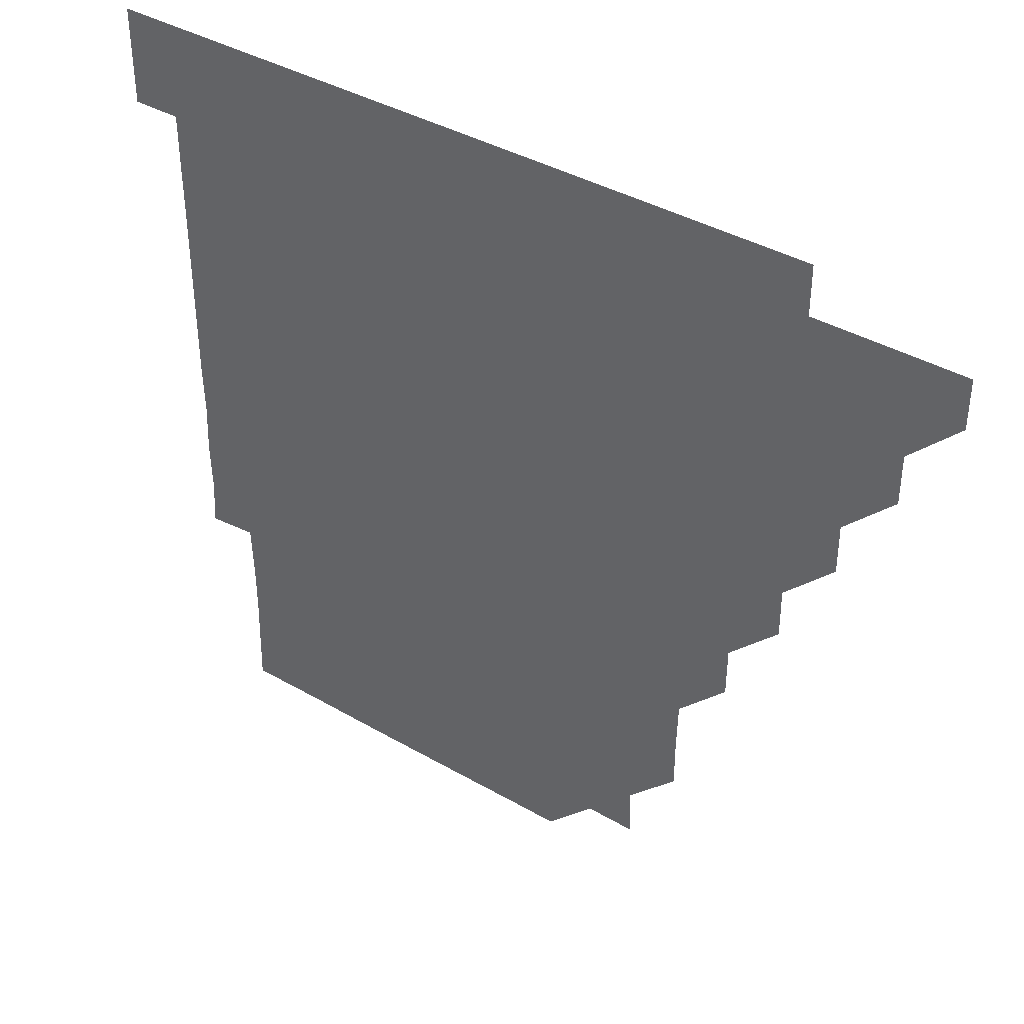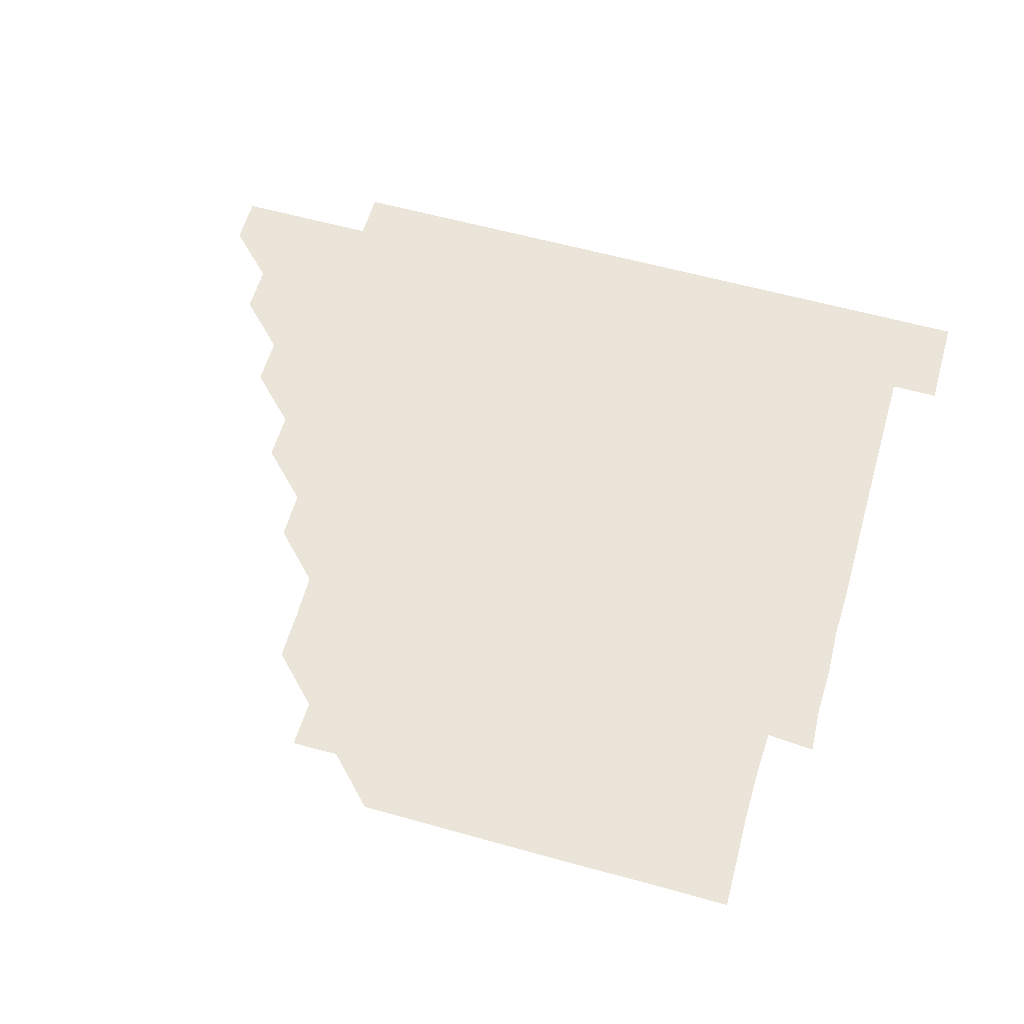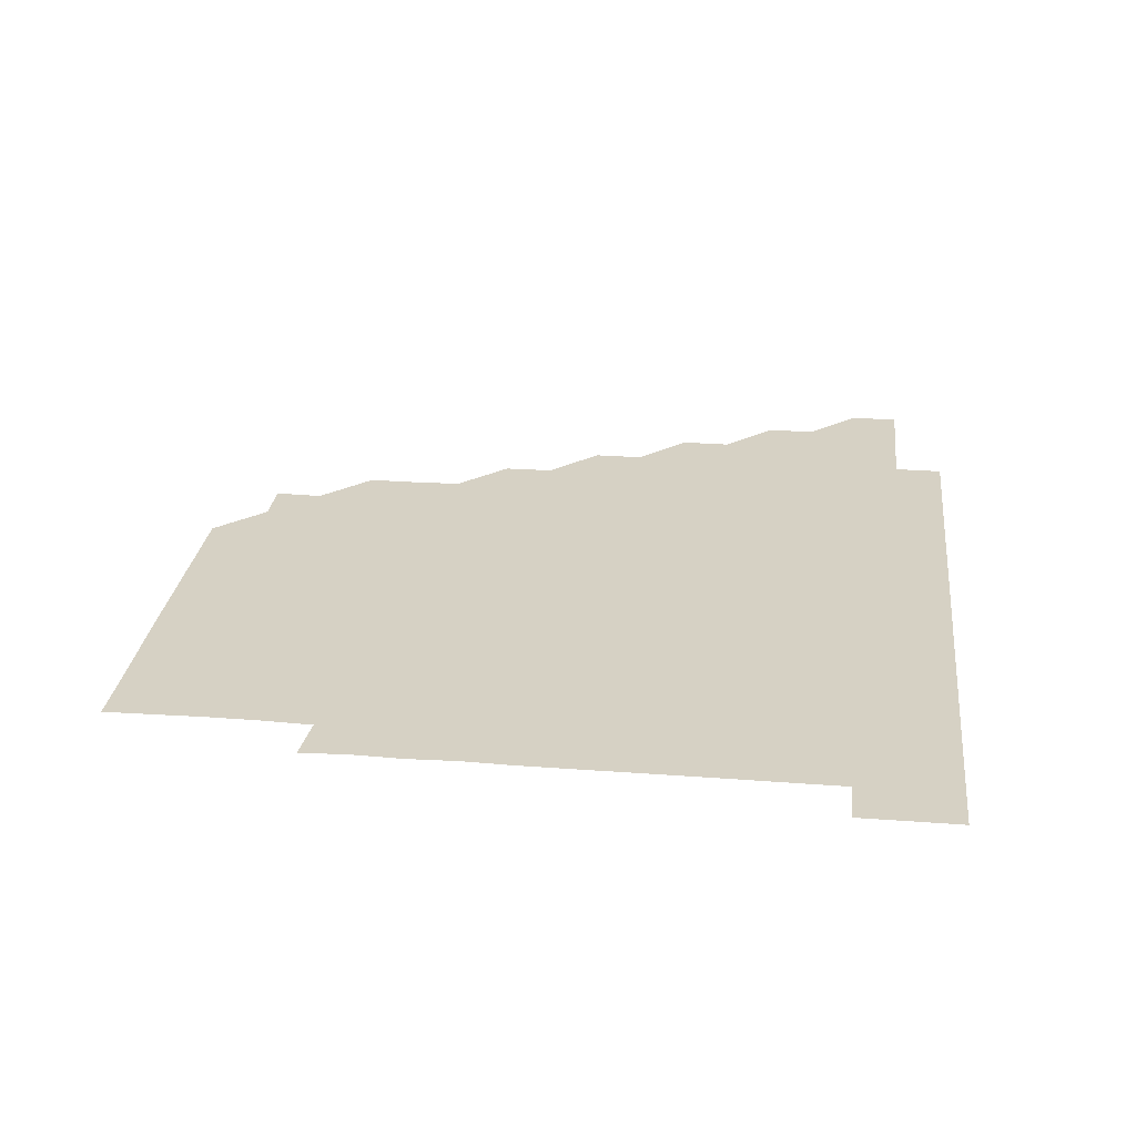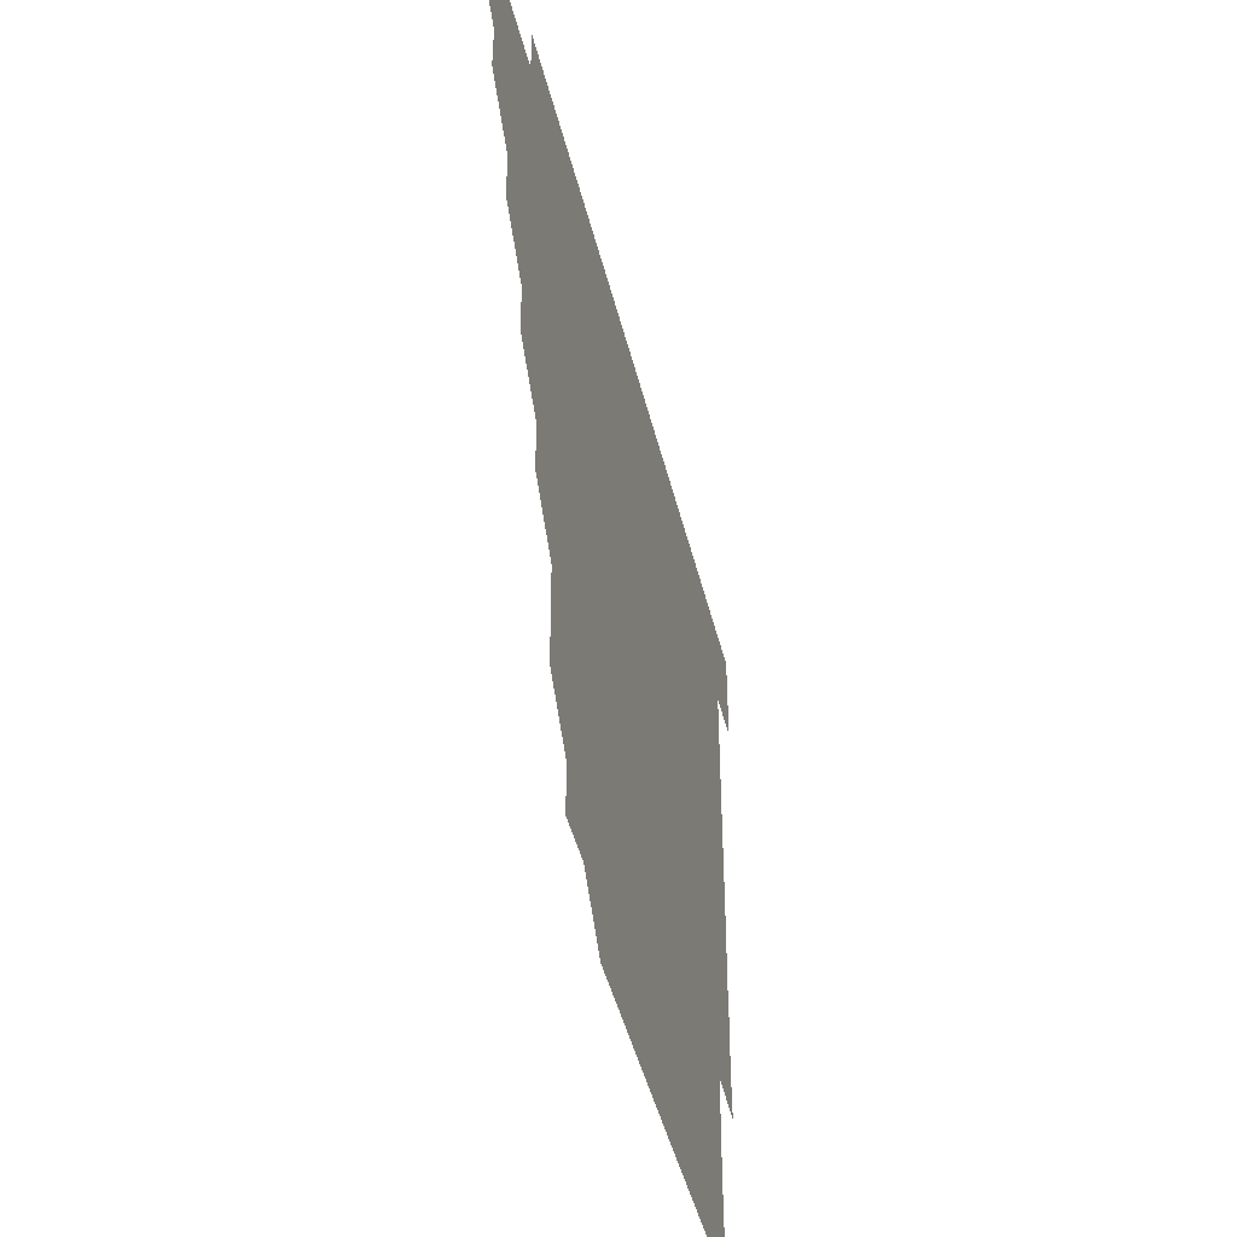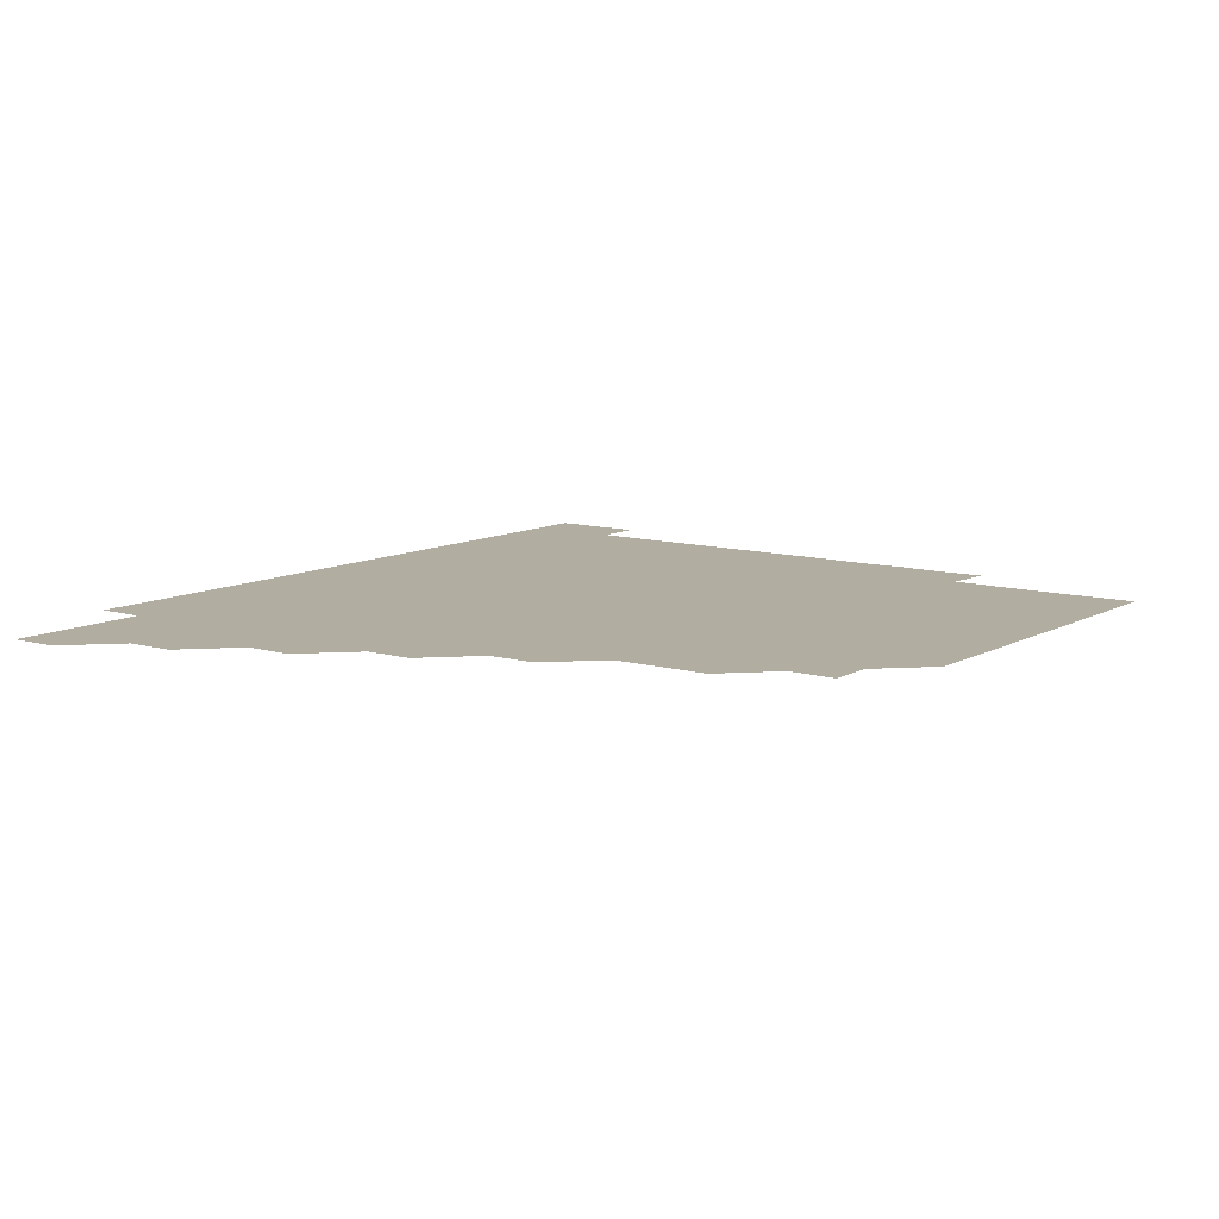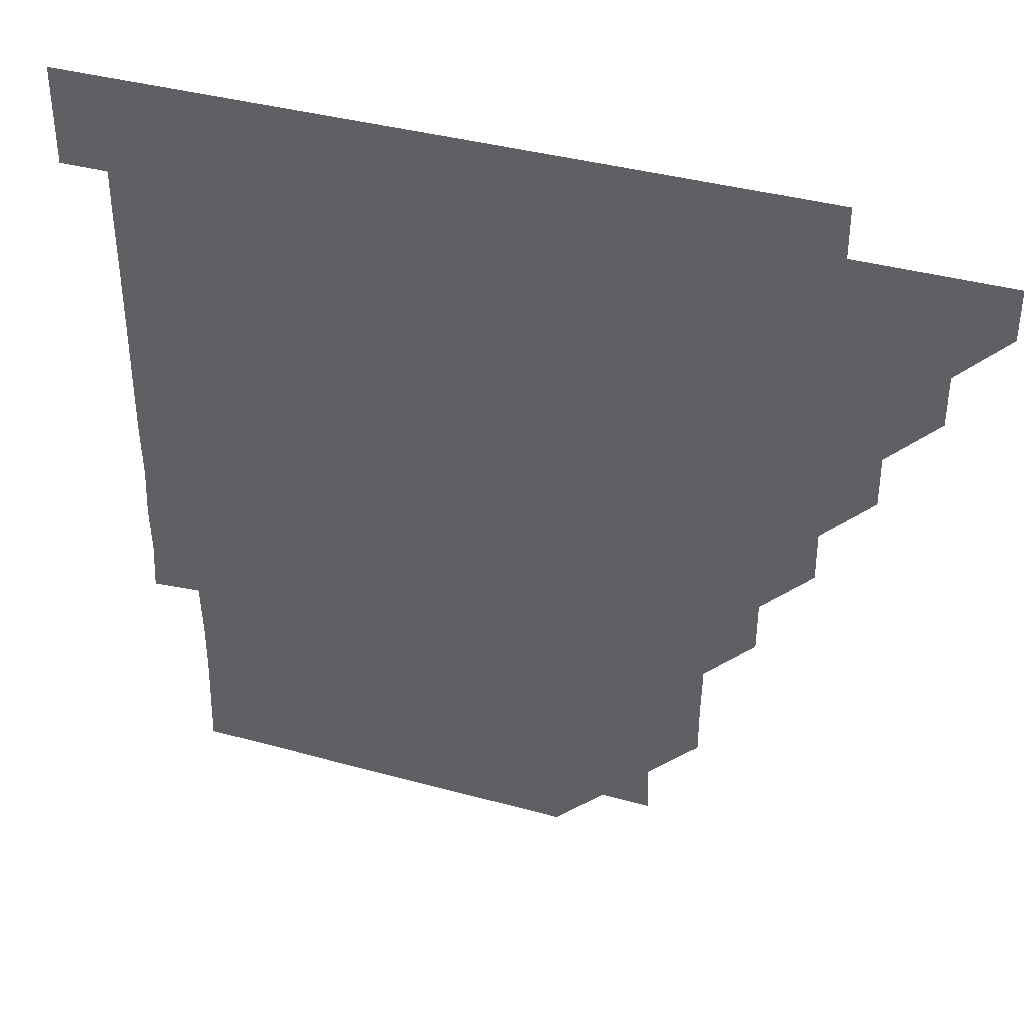
<metadata>
{"format":"obj","ext":"obj","renderer":"f3d","projection":"perspective","resolution":1024,"background":"white","views":[{"elev":39.2,"azim":-144.1,"up":"+Y"},{"elev":59.4,"azim":16.0,"up":"+Z"},{"elev":26.6,"azim":96.7,"up":"+Z"},{"elev":-46.9,"azim":-76.1,"up":"+Y"},{"elev":10.3,"azim":-53.6,"up":"+Z"},{"elev":38.2,"azim":-160.7,"up":"+Y"}]}
</metadata>
<code>
v 451 346 0
v 451 361 0
v 466 316 0
v 466 331 0
v 466 346 0
v 466 361 0
v 481.1 285.9 0
v 481.1 300.9 0
v 481 316 0
v 481 331 0
v 481 346 0
v 481 361 0
v 496.1 255.9 0
v 496.1 270.8 0
v 496 286 0
v 496 301.1 0
v 496 316 0
v 496 331 0
v 496 346 0
v 496 361 0
v 496 376 0
v 511.3 225.7 0
v 511.2 240.8 0
v 510.9 255.9 0
v 511 271.1 0
v 511 286 0
v 511 301 0
v 511 316 0
v 511 331 0
v 511 346 0
v 511 361 0
v 511 376 0
v 526.4 180.6 0
v 526.4 195.7 0
v 526.1 210.7 0
v 526 226.1 0
v 526.1 241.1 0
v 526.1 256.1 0
v 526 271.1 0
v 526 286 0
v 526 301 0
v 526 316 0
v 526 331 0
v 526 346 0
v 526 361 0
v 526 376 0
v 541.1 150.8 0
v 541.4 165.6 0
v 541.2 180.9 0
v 541 196.1 0
v 541.1 211.1 0
v 541 225.9 0
v 541 241.1 0
v 541 256 0
v 541 271 0
v 541 286 0
v 541 301 0
v 541 316 0
v 541 331 0
v 541 346 0
v 541 361 0
v 541 376 0
v 555.9 150.9 0
v 555.9 166 0
v 556 181.3 0
v 556.1 196 0
v 556 211.1 0
v 556.1 226 0
v 556 241 0
v 556 256.1 0
v 556 271 0
v 556 286 0
v 556 301 0
v 556 316 0
v 556.1 331 0
v 556 346 0
v 556 361 0
v 556 376 0
v 570.8 135.9 0
v 570.9 151.2 0
v 571.1 166.1 0
v 570.9 181.1 0
v 571 196.2 0
v 571 211.1 0
v 571 226.2 0
v 571.1 241 0
v 571 256.1 0
v 571 271 0
v 571 286 0
v 571 301 0
v 571 316 0
v 571 331 0
v 571 346 0
v 571 360.9 0
v 571 376.1 0
v 585.8 135.9 0
v 586 151 0
v 586 166.1 0
v 586.1 181 0
v 586 196 0
v 586 211 0
v 586 225.9 0
v 586 241.1 0
v 586 256 0
v 586 271 0
v 586 286.1 0
v 586 301 0
v 586 316 0
v 586 331 0
v 586 346 0
v 586 361 0
v 586 376 0
v 600.9 135.9 0
v 601.1 151.1 0
v 600.9 166 0
v 601 181.1 0
v 601 196.1 0
v 601 211 0
v 601 226.1 0
v 601 241 0
v 601 255.9 0
v 601 271 0
v 601 286 0
v 601 301 0
v 601 316 0
v 601 331 0
v 601 346 0
v 601 361 0
v 601 376.1 0
v 616 135.9 0
v 616.1 151.1 0
v 616.1 166 0
v 616.1 181.1 0
v 616 196 0
v 616 211.1 0
v 616 226.1 0
v 616 241 0
v 616 256.1 0
v 616 271.1 0
v 616 286 0
v 616 301 0
v 616 316 0
v 616 331 0
v 616 346 0
v 616 361 0
v 616 376 0
v 631.1 135.8 0
v 630.9 151.1 0
v 631.1 166.1 0
v 631 181.2 0
v 631 196.1 0
v 631 211.1 0
v 631 226.1 0
v 631 241 0
v 631 256 0
v 631 271 0
v 631 286 0
v 631 301 0
v 631 316 0
v 631 331 0
v 631 346 0
v 631.1 360.9 0
v 630.9 376 0
v 646.2 135.8 0
v 645.8 151.1 0
v 646.1 166.2 0
v 646 181.1 0
v 646 196.1 0
v 646 211.1 0
v 646 226 0
v 646 241 0
v 646 256.1 0
v 646 271 0
v 646 286.1 0
v 646 301 0
v 646 316 0
v 646 331 0
v 646 346 0
v 646 361 0
v 645.9 376 0
v 661.3 136 0
v 661 151.1 0
v 661 166.2 0
v 660.9 181.2 0
v 661 196.1 0
v 661 211.1 0
v 661 226 0
v 661 241 0
v 660.9 256.1 0
v 661 271.1 0
v 661 285.9 0
v 661 301.1 0
v 661 316 0
v 661 331 0
v 661 346 0
v 661 361 0
v 661 376 0
v 676.3 136 0
v 676 151 0
v 675.8 166.2 0
v 676 181 0
v 676 196.1 0
v 676 211 0
v 676 226.1 0
v 676 241.1 0
v 676 256.1 0
v 676 271 0
v 676 286.2 0
v 676 301 0
v 676 316 0
v 676 331 0
v 676 346 0
v 676 361 0
v 676 376 0
v 691.1 136 0
v 690.8 150.7 0
v 690.5 165.5 0
v 690.5 180.6 0
v 691.2 196.9 0
v 690.8 211.1 0
v 690.8 226.3 0
v 691 240.9 0
v 690.9 256.1 0
v 690.9 271.2 0
v 690.9 286.2 0
v 691 301 0
v 691 316.1 0
v 691 331 0
v 691 346 0
v 691 361 0
v 691 376 0
v 706.3 195.7 0
v 705.6 210.2 0
v 706 225.3 0
v 705.4 240.5 0
v 705.9 255.7 0
v 705.9 270.7 0
v 705.8 285.7 0
v 705.8 300.8 0
v 705.9 316 0
v 706 331 0
v 706 346 0
v 706 361 0
v 706 376 0
v 721 346 0
v 721 361 0
v 721 376 0
f 4 5 1
f 1 5 2
f 5 6 2
f 8 9 3
f 3 9 4
f 9 10 4
f 4 10 5
f 10 11 5
f 5 11 6
f 11 12 6
f 14 15 7
f 7 15 8
f 15 16 8
f 8 16 9
f 16 17 9
f 9 17 10
f 17 18 10
f 10 18 11
f 18 19 11
f 11 19 12
f 19 20 12
f 23 24 13
f 13 24 14
f 24 25 14
f 14 25 15
f 25 26 15
f 15 26 16
f 26 27 16
f 16 27 17
f 27 28 17
f 17 28 18
f 28 29 18
f 18 29 19
f 29 30 19
f 19 30 20
f 30 31 20
f 20 31 21
f 31 32 21
f 35 36 22
f 22 36 23
f 36 37 23
f 23 37 24
f 37 38 24
f 24 38 25
f 38 39 25
f 25 39 26
f 39 40 26
f 26 40 27
f 40 41 27
f 27 41 28
f 41 42 28
f 28 42 29
f 42 43 29
f 29 43 30
f 43 44 30
f 30 44 31
f 44 45 31
f 31 45 32
f 45 46 32
f 48 49 33
f 33 49 34
f 49 50 34
f 34 50 35
f 50 51 35
f 35 51 36
f 51 52 36
f 36 52 37
f 52 53 37
f 37 53 38
f 53 54 38
f 38 54 39
f 54 55 39
f 39 55 40
f 55 56 40
f 40 56 41
f 56 57 41
f 41 57 42
f 57 58 42
f 42 58 43
f 58 59 43
f 43 59 44
f 59 60 44
f 44 60 45
f 60 61 45
f 45 61 46
f 61 62 46
f 47 63 48
f 63 64 48
f 48 64 49
f 64 65 49
f 49 65 50
f 65 66 50
f 50 66 51
f 66 67 51
f 51 67 52
f 67 68 52
f 52 68 53
f 68 69 53
f 53 69 54
f 69 70 54
f 54 70 55
f 70 71 55
f 55 71 56
f 71 72 56
f 56 72 57
f 72 73 57
f 57 73 58
f 73 74 58
f 58 74 59
f 74 75 59
f 59 75 60
f 75 76 60
f 60 76 61
f 76 77 61
f 61 77 62
f 77 78 62
f 79 80 63
f 63 80 64
f 80 81 64
f 64 81 65
f 81 82 65
f 65 82 66
f 82 83 66
f 66 83 67
f 83 84 67
f 67 84 68
f 84 85 68
f 68 85 69
f 85 86 69
f 69 86 70
f 86 87 70
f 70 87 71
f 87 88 71
f 71 88 72
f 88 89 72
f 72 89 73
f 89 90 73
f 73 90 74
f 90 91 74
f 74 91 75
f 91 92 75
f 75 92 76
f 92 93 76
f 76 93 77
f 93 94 77
f 77 94 78
f 94 95 78
f 79 96 80
f 96 97 80
f 80 97 81
f 97 98 81
f 81 98 82
f 98 99 82
f 82 99 83
f 99 100 83
f 83 100 84
f 100 101 84
f 84 101 85
f 101 102 85
f 85 102 86
f 102 103 86
f 86 103 87
f 103 104 87
f 87 104 88
f 104 105 88
f 88 105 89
f 105 106 89
f 89 106 90
f 106 107 90
f 90 107 91
f 107 108 91
f 91 108 92
f 108 109 92
f 92 109 93
f 109 110 93
f 93 110 94
f 110 111 94
f 94 111 95
f 111 112 95
f 96 113 97
f 113 114 97
f 97 114 98
f 114 115 98
f 98 115 99
f 115 116 99
f 99 116 100
f 116 117 100
f 100 117 101
f 117 118 101
f 101 118 102
f 118 119 102
f 102 119 103
f 119 120 103
f 103 120 104
f 120 121 104
f 104 121 105
f 121 122 105
f 105 122 106
f 122 123 106
f 106 123 107
f 123 124 107
f 107 124 108
f 124 125 108
f 108 125 109
f 125 126 109
f 109 126 110
f 126 127 110
f 110 127 111
f 127 128 111
f 111 128 112
f 128 129 112
f 113 130 114
f 130 131 114
f 114 131 115
f 131 132 115
f 115 132 116
f 132 133 116
f 116 133 117
f 133 134 117
f 117 134 118
f 134 135 118
f 118 135 119
f 135 136 119
f 119 136 120
f 136 137 120
f 120 137 121
f 137 138 121
f 121 138 122
f 138 139 122
f 122 139 123
f 139 140 123
f 123 140 124
f 140 141 124
f 124 141 125
f 141 142 125
f 125 142 126
f 142 143 126
f 126 143 127
f 143 144 127
f 127 144 128
f 144 145 128
f 128 145 129
f 145 146 129
f 130 147 131
f 147 148 131
f 131 148 132
f 148 149 132
f 132 149 133
f 149 150 133
f 133 150 134
f 150 151 134
f 134 151 135
f 151 152 135
f 135 152 136
f 152 153 136
f 136 153 137
f 153 154 137
f 137 154 138
f 154 155 138
f 138 155 139
f 155 156 139
f 139 156 140
f 156 157 140
f 140 157 141
f 157 158 141
f 141 158 142
f 158 159 142
f 142 159 143
f 159 160 143
f 143 160 144
f 160 161 144
f 144 161 145
f 161 162 145
f 145 162 146
f 162 163 146
f 147 164 148
f 164 165 148
f 148 165 149
f 165 166 149
f 149 166 150
f 166 167 150
f 150 167 151
f 167 168 151
f 151 168 152
f 168 169 152
f 152 169 153
f 169 170 153
f 153 170 154
f 170 171 154
f 154 171 155
f 171 172 155
f 155 172 156
f 172 173 156
f 156 173 157
f 173 174 157
f 157 174 158
f 174 175 158
f 158 175 159
f 175 176 159
f 159 176 160
f 176 177 160
f 160 177 161
f 177 178 161
f 161 178 162
f 178 179 162
f 162 179 163
f 179 180 163
f 164 181 165
f 181 182 165
f 165 182 166
f 182 183 166
f 166 183 167
f 183 184 167
f 167 184 168
f 184 185 168
f 168 185 169
f 185 186 169
f 169 186 170
f 186 187 170
f 170 187 171
f 187 188 171
f 171 188 172
f 188 189 172
f 172 189 173
f 189 190 173
f 173 190 174
f 190 191 174
f 174 191 175
f 191 192 175
f 175 192 176
f 192 193 176
f 176 193 177
f 193 194 177
f 177 194 178
f 194 195 178
f 178 195 179
f 195 196 179
f 179 196 180
f 196 197 180
f 181 198 182
f 198 199 182
f 182 199 183
f 199 200 183
f 183 200 184
f 200 201 184
f 184 201 185
f 201 202 185
f 185 202 186
f 202 203 186
f 186 203 187
f 203 204 187
f 187 204 188
f 204 205 188
f 188 205 189
f 205 206 189
f 189 206 190
f 206 207 190
f 190 207 191
f 207 208 191
f 191 208 192
f 208 209 192
f 192 209 193
f 209 210 193
f 193 210 194
f 210 211 194
f 194 211 195
f 211 212 195
f 195 212 196
f 212 213 196
f 196 213 197
f 213 214 197
f 198 215 199
f 215 216 199
f 199 216 200
f 216 217 200
f 200 217 201
f 217 218 201
f 201 218 202
f 218 219 202
f 202 219 203
f 219 220 203
f 203 220 204
f 220 221 204
f 204 221 205
f 221 222 205
f 205 222 206
f 222 223 206
f 206 223 207
f 223 224 207
f 207 224 208
f 224 225 208
f 208 225 209
f 225 226 209
f 209 226 210
f 226 227 210
f 210 227 211
f 227 228 211
f 211 228 212
f 228 229 212
f 212 229 213
f 229 230 213
f 213 230 214
f 230 231 214
f 219 232 220
f 232 233 220
f 220 233 221
f 233 234 221
f 221 234 222
f 234 235 222
f 222 235 223
f 235 236 223
f 223 236 224
f 236 237 224
f 224 237 225
f 237 238 225
f 225 238 226
f 238 239 226
f 226 239 227
f 239 240 227
f 227 240 228
f 240 241 228
f 228 241 229
f 241 242 229
f 229 242 230
f 242 243 230
f 230 243 231
f 243 244 231
f 242 245 243
f 245 246 243
f 243 246 244
f 246 247 244

</code>
